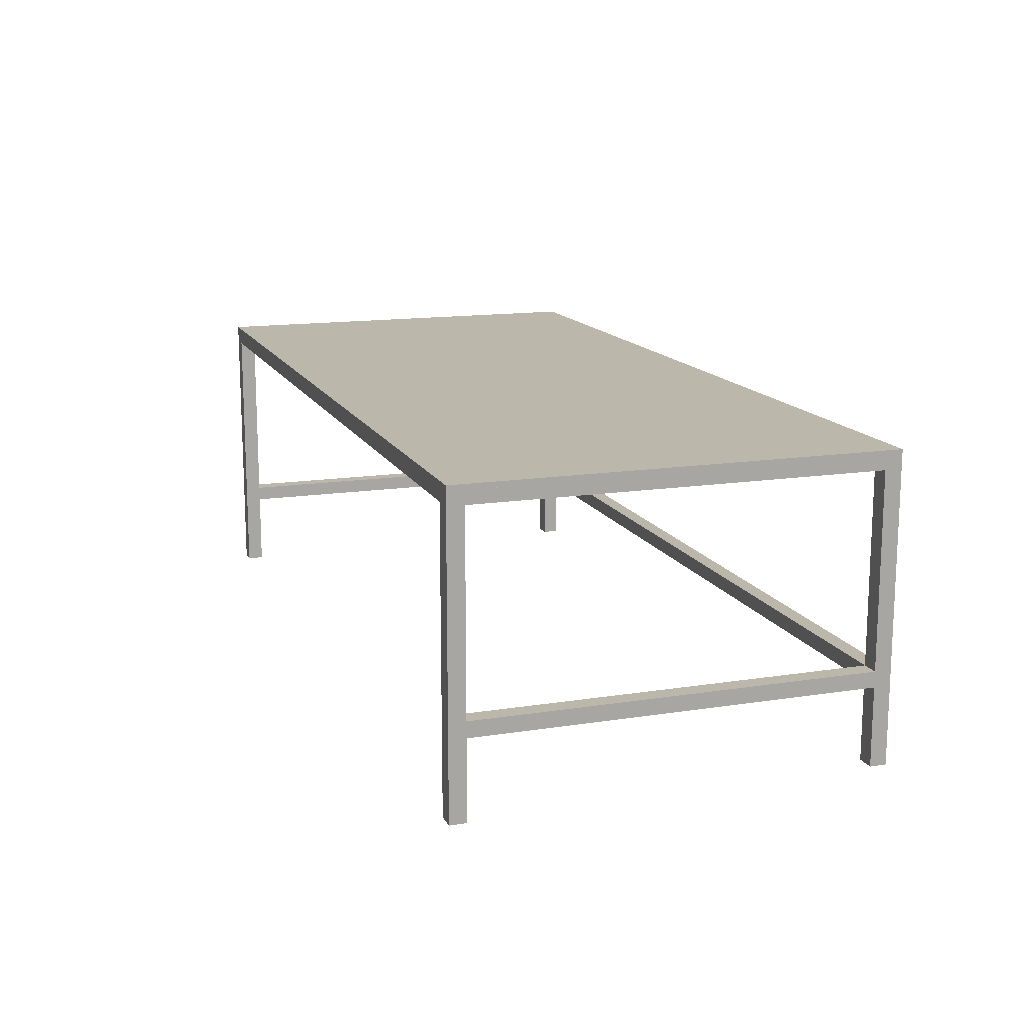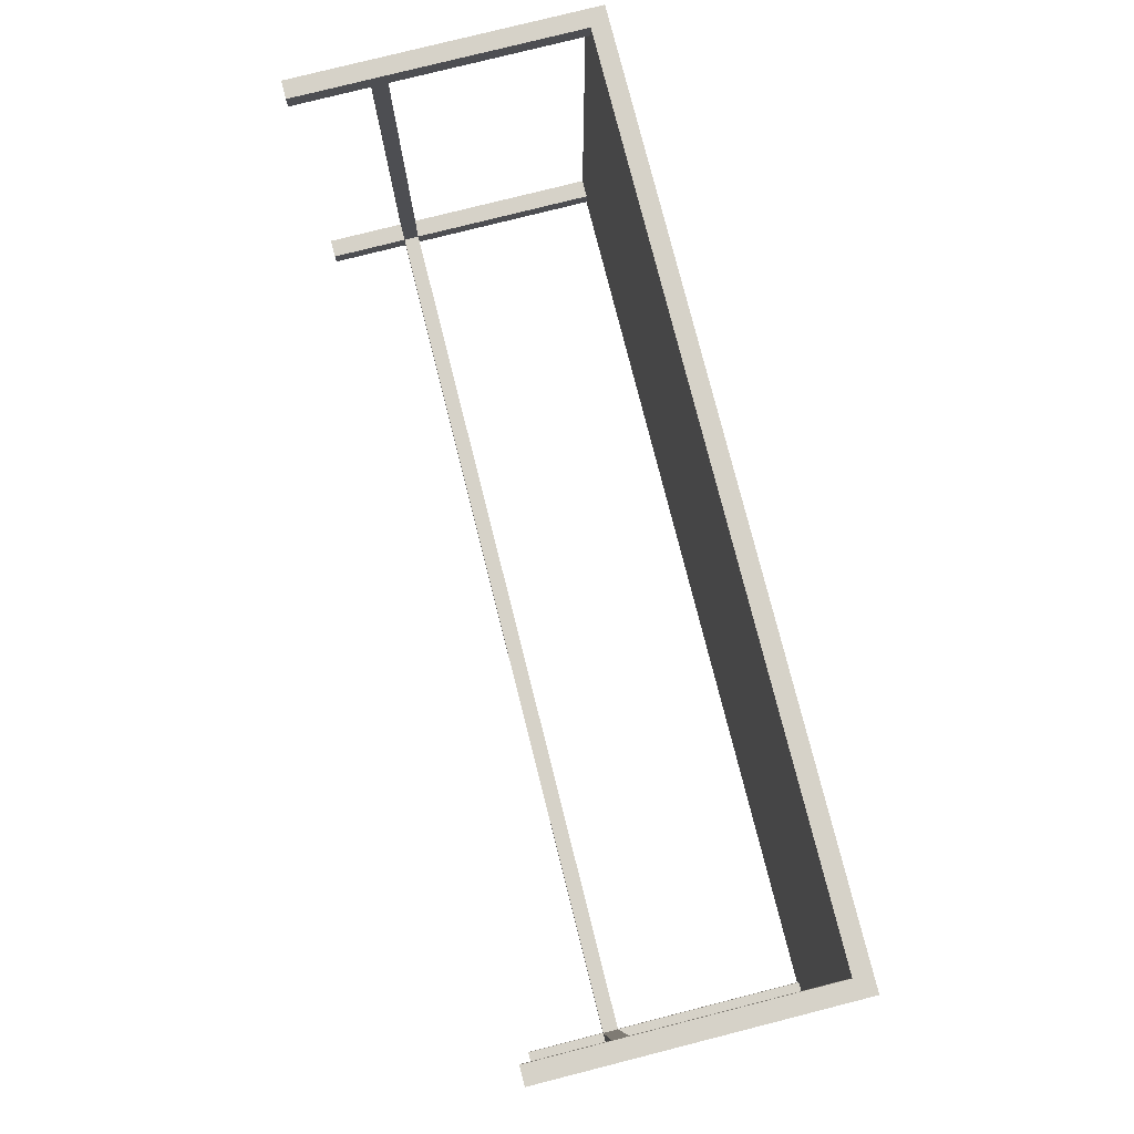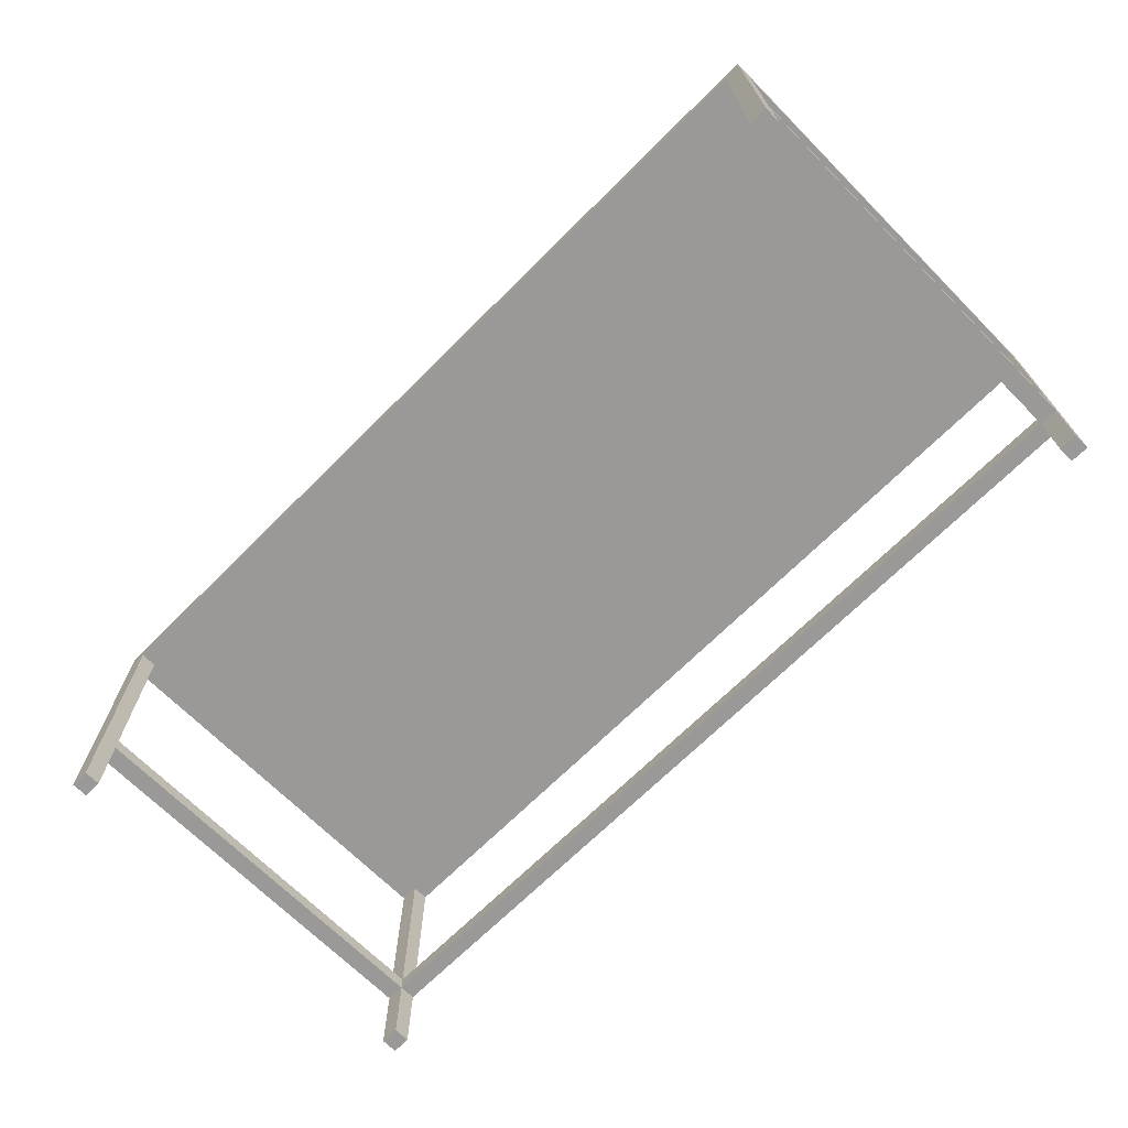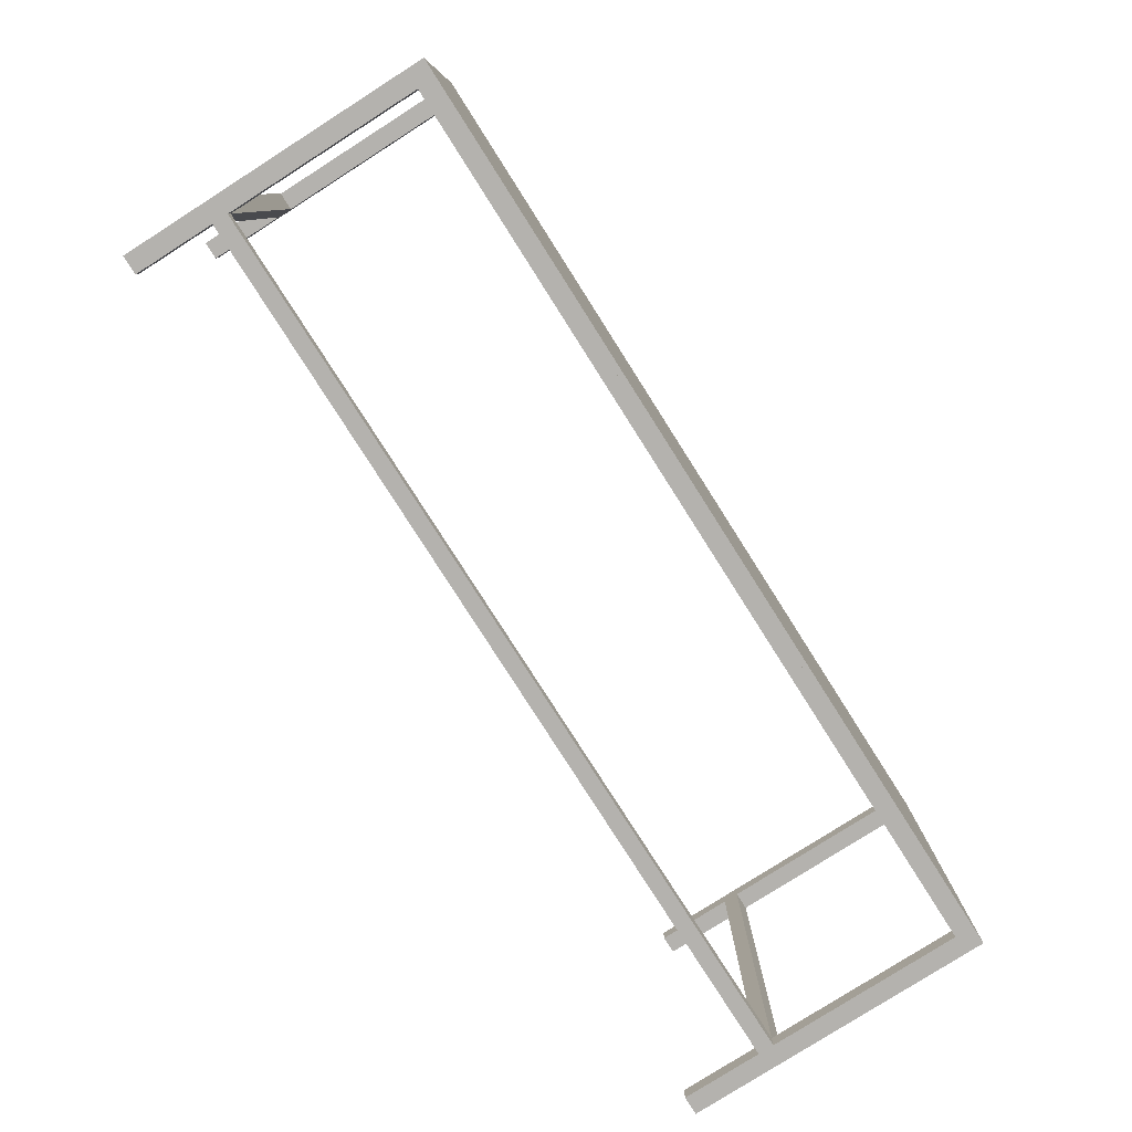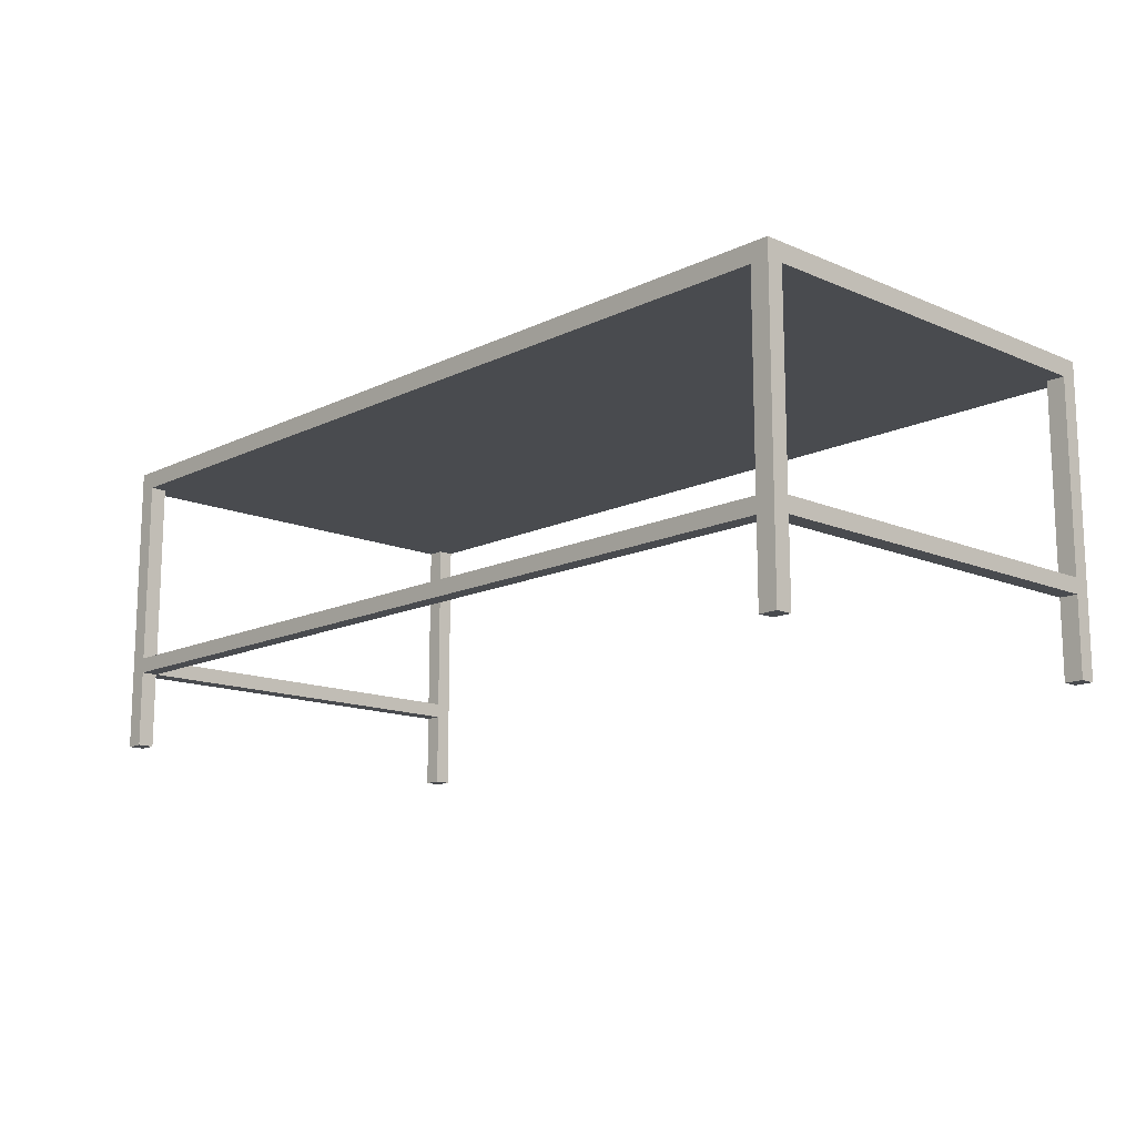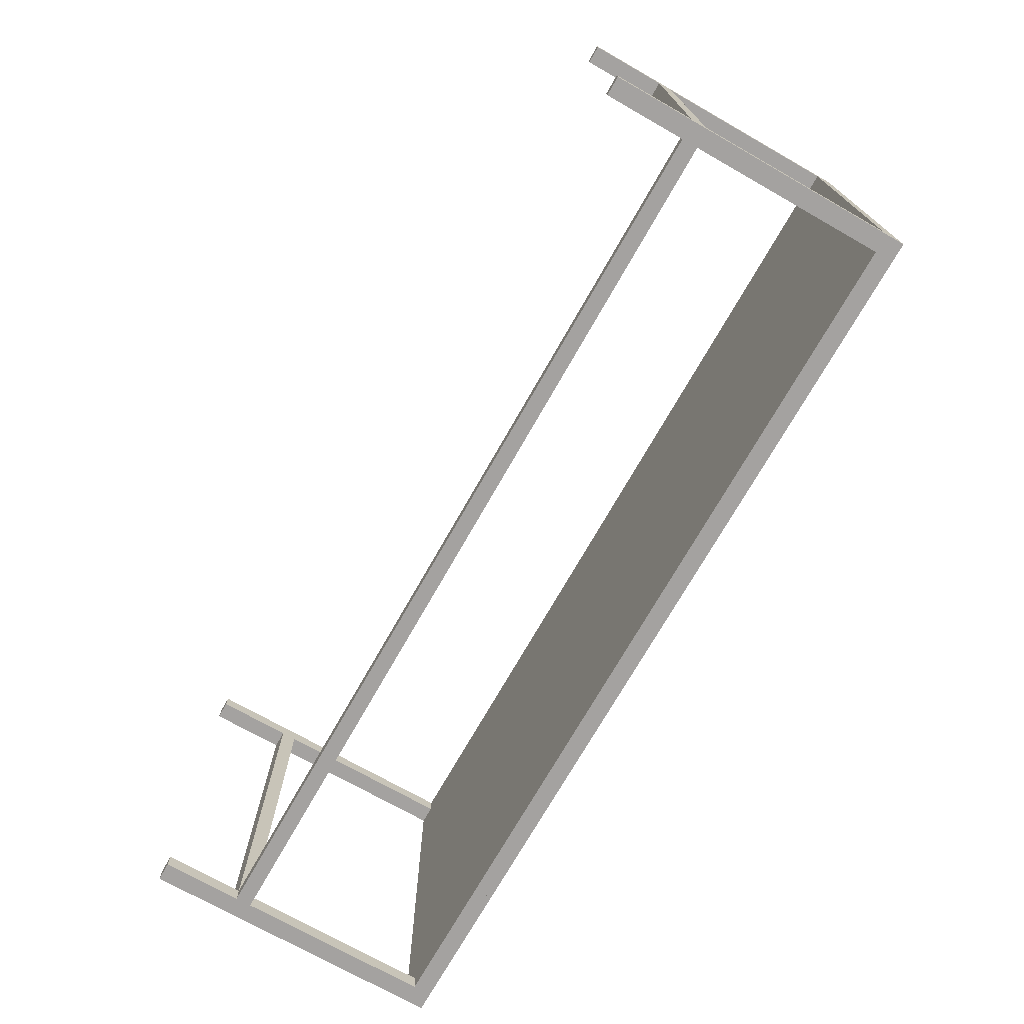
<metadata>
{"format":"obj","ext":"obj","renderer":"f3d","projection":"perspective","resolution":1024,"background":"white","views":[{"elev":14.4,"azim":-108.9,"up":"+Z"},{"elev":78.4,"azim":-104.2,"up":"+Y"},{"elev":-69.1,"azim":-135.1,"up":"+Z"},{"elev":-79.8,"azim":-57.5,"up":"+Y"},{"elev":-13.9,"azim":46.7,"up":"+Z"},{"elev":-72.7,"azim":-119.6,"up":"+Y"}]}
</metadata>
<code>
o CoffeeTable_207
v 0.7076 0.3274 0.1446
v 0.7076 -0.3353 0.1446
v -0.7067 -0.3353 0.1446
v -0.7067 0.3274 0.1446
v 0.7076 0.3274 0.1526
v -0.7067 0.3274 0.1526
v -0.7067 -0.3353 0.1526
v 0.7076 -0.3353 0.1526
v -0.6781 -0.3098 0.1246
v 0.679 -0.3098 0.1246
v 0.679 -0.3353 0.1246
v -0.6781 -0.3353 0.1246
v -0.6781 0.3019 0.1246
v 0.679 0.3019 0.1246
v -0.6781 0.3274 0.1246
v 0.679 0.3274 0.1246
v 0.7076 0.3019 0.1246
v 0.7076 -0.3098 0.1246
v -0.7067 -0.3098 0.1246
v -0.7067 0.3019 0.1246
v -0.7067 0.3019 -0.3159
v -0.7067 0.3274 -0.3159
v -0.6781 0.3274 -0.3159
v -0.6781 0.3019 -0.3159
v 0.679 0.3019 -0.3159
v 0.679 0.3274 -0.3159
v 0.7076 0.3274 -0.3159
v 0.7076 0.3019 -0.3159
v -0.7067 -0.3353 -0.3159
v -0.7067 -0.3098 -0.3159
v -0.6781 -0.3098 -0.3159
v -0.6781 -0.3353 -0.3159
v 0.679 -0.3353 -0.3159
v 0.679 -0.3098 -0.3159
v 0.7076 -0.3098 -0.3159
v 0.7076 -0.3353 -0.3159
v 0.7076 0.3019 0.1446
v 0.7076 0.3274 0.1246
v 0.7076 -0.3098 0.1446
v 0.7076 -0.3353 0.1246
v 0.7076 -0.3353 -0.1707
v 0.7076 -0.3098 -0.1707
v 0.7076 0.3019 -0.1707
v 0.7076 0.3274 -0.1707
v 0.7076 0.3274 -0.1947
v 0.7076 0.3019 -0.1947
v 0.7076 -0.3098 -0.1947
v 0.7076 -0.3353 -0.1947
v -0.7067 0.3274 0.1246
v -0.7067 0.3019 0.1446
v -0.7067 -0.3098 0.1446
v -0.7067 -0.3353 0.1246
v -0.7067 -0.3098 -0.1707
v -0.7067 -0.3353 -0.1707
v -0.7067 0.3274 -0.1707
v -0.7067 0.3019 -0.1707
v -0.7067 0.3019 -0.1947
v -0.7067 0.3274 -0.1947
v -0.7067 -0.3353 -0.1947
v -0.7067 -0.3098 -0.1947
v -0.6781 -0.3353 0.1446
v 0.679 -0.3353 0.1446
v 0.679 -0.3353 -0.1707
v -0.6781 -0.3353 -0.1707
v -0.6781 -0.3353 -0.1947
v 0.679 -0.3353 -0.1947
v -0.6781 0.3274 0.1446
v 0.679 0.3274 0.1446
v 0.679 0.3274 -0.1707
v -0.6781 0.3274 -0.1707
v -0.6781 0.3274 -0.1947
v 0.679 0.3274 -0.1947
v 0.679 -0.3098 0.1446
v -0.6781 -0.3098 0.1446
v 0.679 0.3019 0.1446
v -0.6781 0.3019 0.1446
v 0.679 -0.3098 -0.1707
v 0.679 -0.3098 -0.1947
v 0.679 0.3019 -0.1707
v 0.679 0.3019 -0.1947
v -0.6781 -0.3098 -0.1707
v -0.6781 -0.3098 -0.1947
v -0.6781 0.3019 -0.1947
v -0.6781 0.3019 -0.1707
f 1 3 2
f 1 4 3
f 5 4 1
f 5 6 4
f 6 3 4
f 6 7 3
f 7 2 3
f 7 8 2
f 8 1 2
f 8 5 1
f 5 7 6
f 5 8 7
f 9 11 10
f 9 12 11
f 13 9 10
f 13 10 14
f 15 13 14
f 15 14 16
f 17 14 10
f 17 10 18
f 13 19 9
f 13 20 19
f 21 23 22
f 21 24 23
f 25 27 26
f 25 28 27
f 29 31 30
f 29 32 31
f 33 35 34
f 33 36 35
f 1 17 37
f 1 38 17
f 18 37 17
f 18 39 37
f 39 18 40
f 39 40 2
f 41 40 18
f 41 18 42
f 43 17 38
f 43 38 44
f 45 43 44
f 45 46 43
f 42 43 46
f 27 46 45
f 27 28 46
f 47 41 42
f 42 46 47
f 47 48 41
f 35 48 47
f 35 36 48
f 49 50 20
f 49 4 50
f 51 20 50
f 51 19 20
f 19 51 3
f 19 3 52
f 53 19 52
f 53 52 54
f 55 49 20
f 55 20 56
f 57 55 56
f 57 58 55
f 21 58 57
f 21 22 58
f 59 53 54
f 59 60 53
f 60 56 53
f 60 57 56
f 29 60 59
f 29 30 60
f 52 61 12
f 52 3 61
f 62 12 61
f 62 11 12
f 11 62 2
f 11 2 40
f 63 11 40
f 63 40 41
f 54 52 12
f 54 12 64
f 54 64 65
f 54 65 59
f 32 59 65
f 32 29 59
f 48 63 41
f 48 66 63
f 64 66 65
f 64 63 66
f 36 66 48
f 36 33 66
f 4 15 67
f 4 49 15
f 67 15 16
f 67 16 68
f 68 16 38
f 68 38 1
f 44 38 16
f 44 16 69
f 70 15 49
f 70 49 55
f 70 55 58
f 70 58 71
f 22 71 58
f 22 23 71
f 72 44 69
f 72 45 44
f 26 45 72
f 26 27 45
f 73 2 62
f 73 39 2
f 61 73 62
f 61 74 73
f 51 74 61
f 51 61 3
f 74 75 73
f 75 39 73
f 74 76 75
f 76 68 75
f 68 37 75
f 75 37 39
f 68 1 37
f 76 67 68
f 4 67 76
f 4 76 50
f 50 74 51
f 50 76 74
f 77 11 63
f 77 10 11
f 78 79 77
f 78 80 79
f 79 80 72
f 25 72 80
f 25 26 72
f 79 72 69
f 69 14 79
f 69 16 14
f 33 78 66
f 33 34 78
f 42 10 77
f 42 18 10
f 81 78 77
f 81 82 78
f 34 47 78
f 34 35 47
f 81 19 53
f 81 9 19
f 30 82 60
f 30 31 82
f 79 17 43
f 79 14 17
f 28 80 46
f 28 25 80
f 64 9 81
f 64 12 9
f 81 83 82
f 81 84 83
f 70 83 84
f 84 15 70
f 84 13 15
f 70 71 83
f 23 83 71
f 23 24 83
f 31 65 82
f 31 32 65
f 56 13 84
f 56 20 13
f 24 57 83
f 24 21 57
f 81 56 84
f 81 53 56
f 64 81 77
f 64 77 63
f 42 77 79
f 42 79 43
f 60 83 57
f 60 82 83
f 82 66 78
f 82 65 66
f 78 46 80
f 78 47 46

</code>
